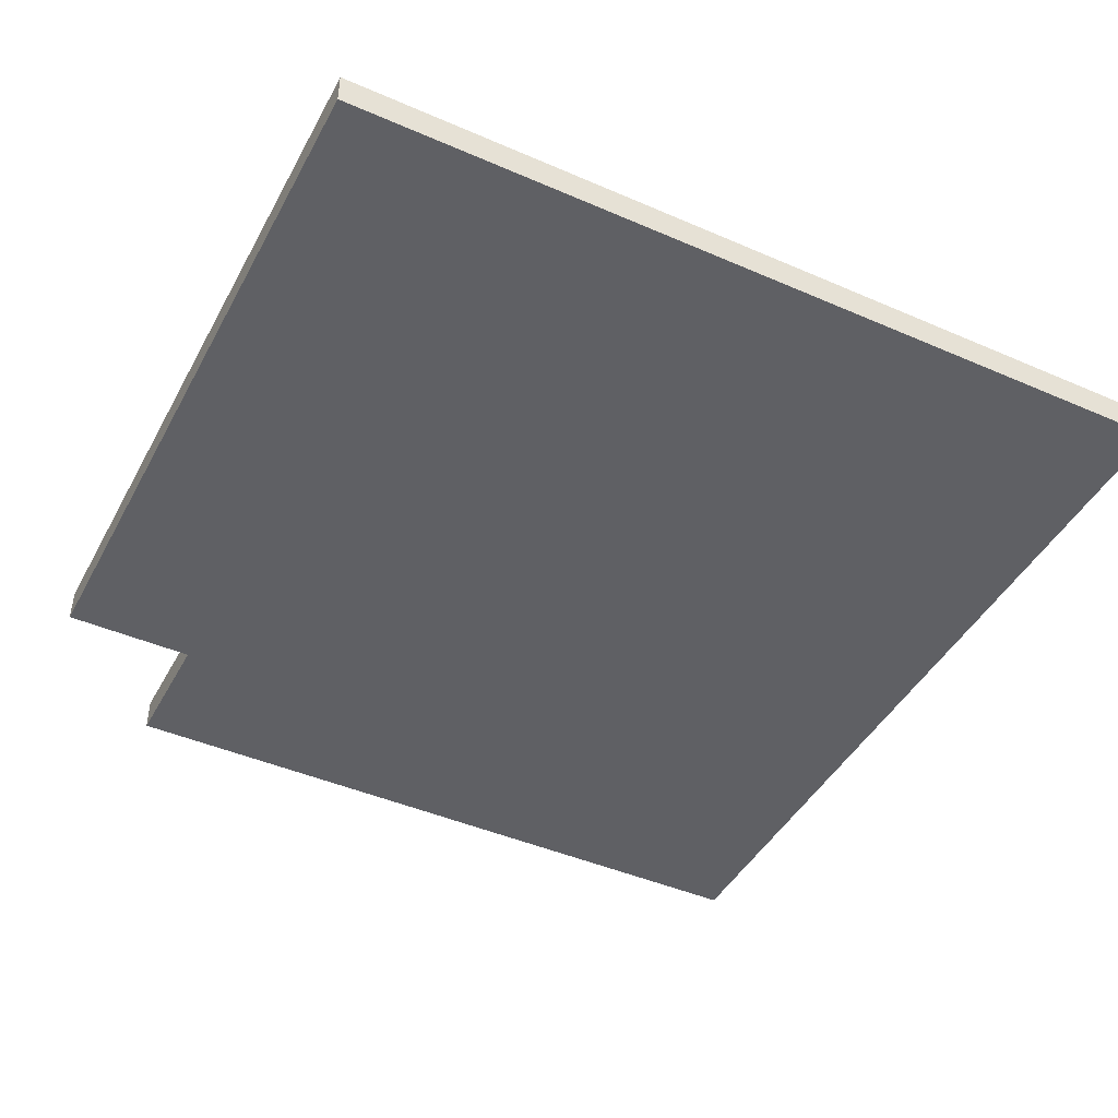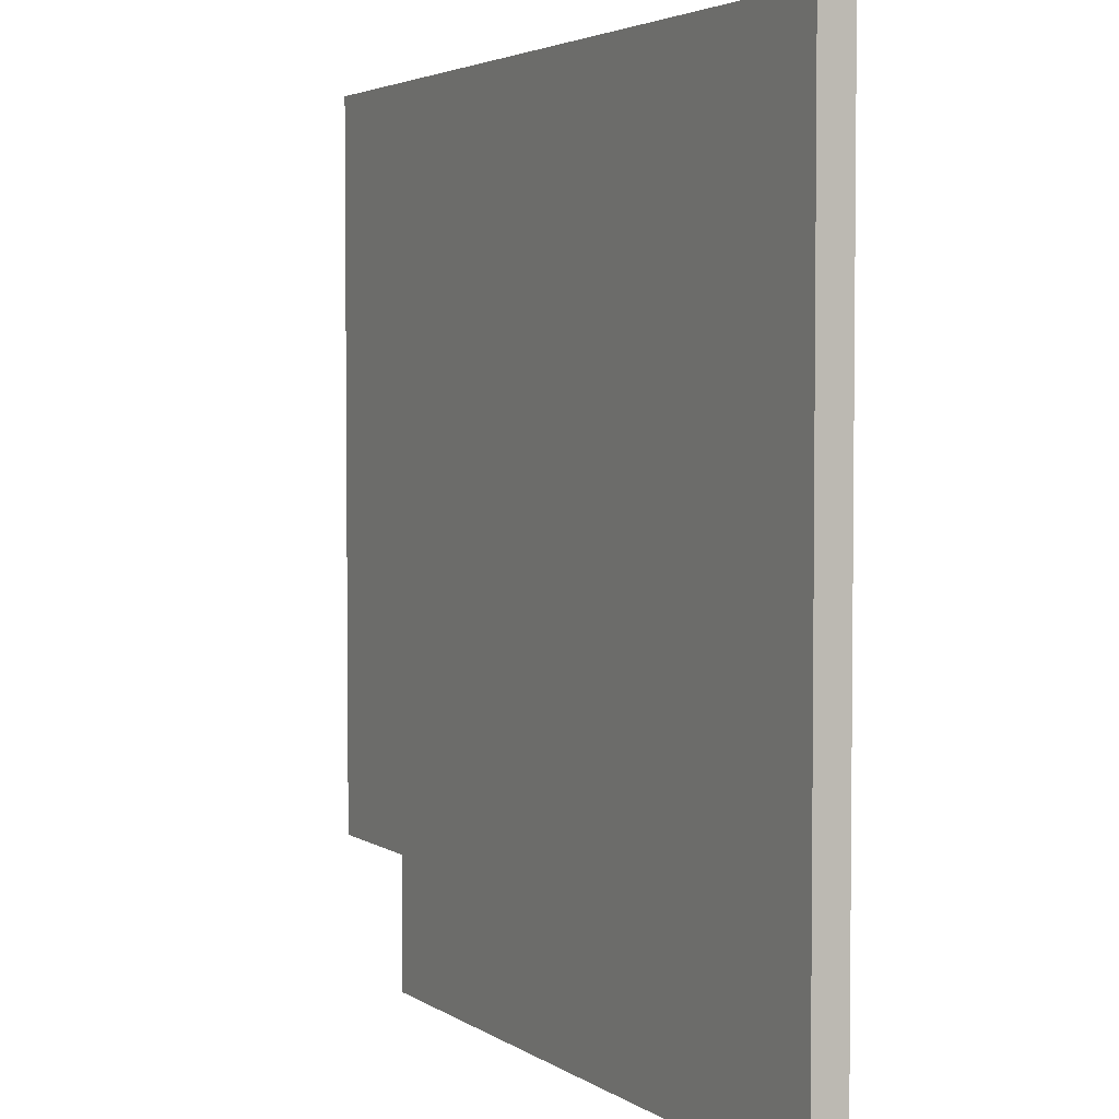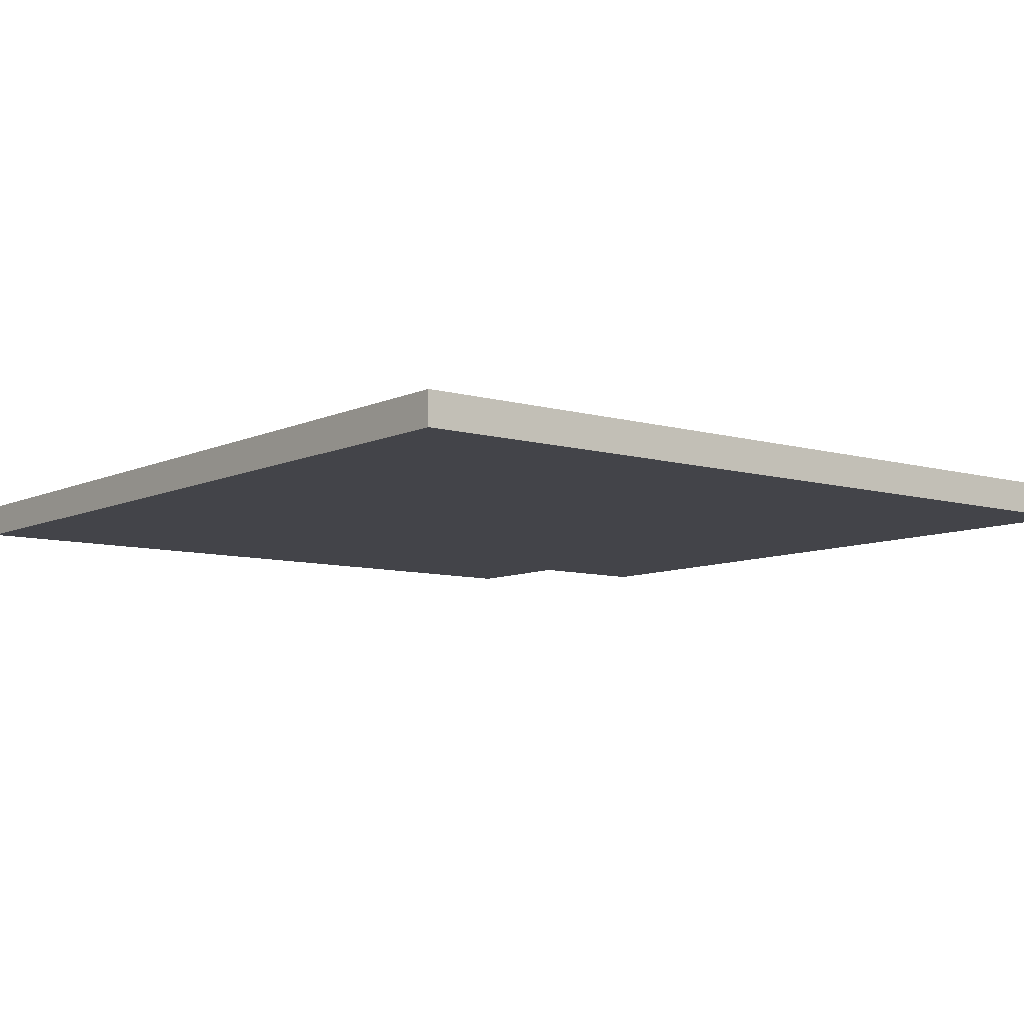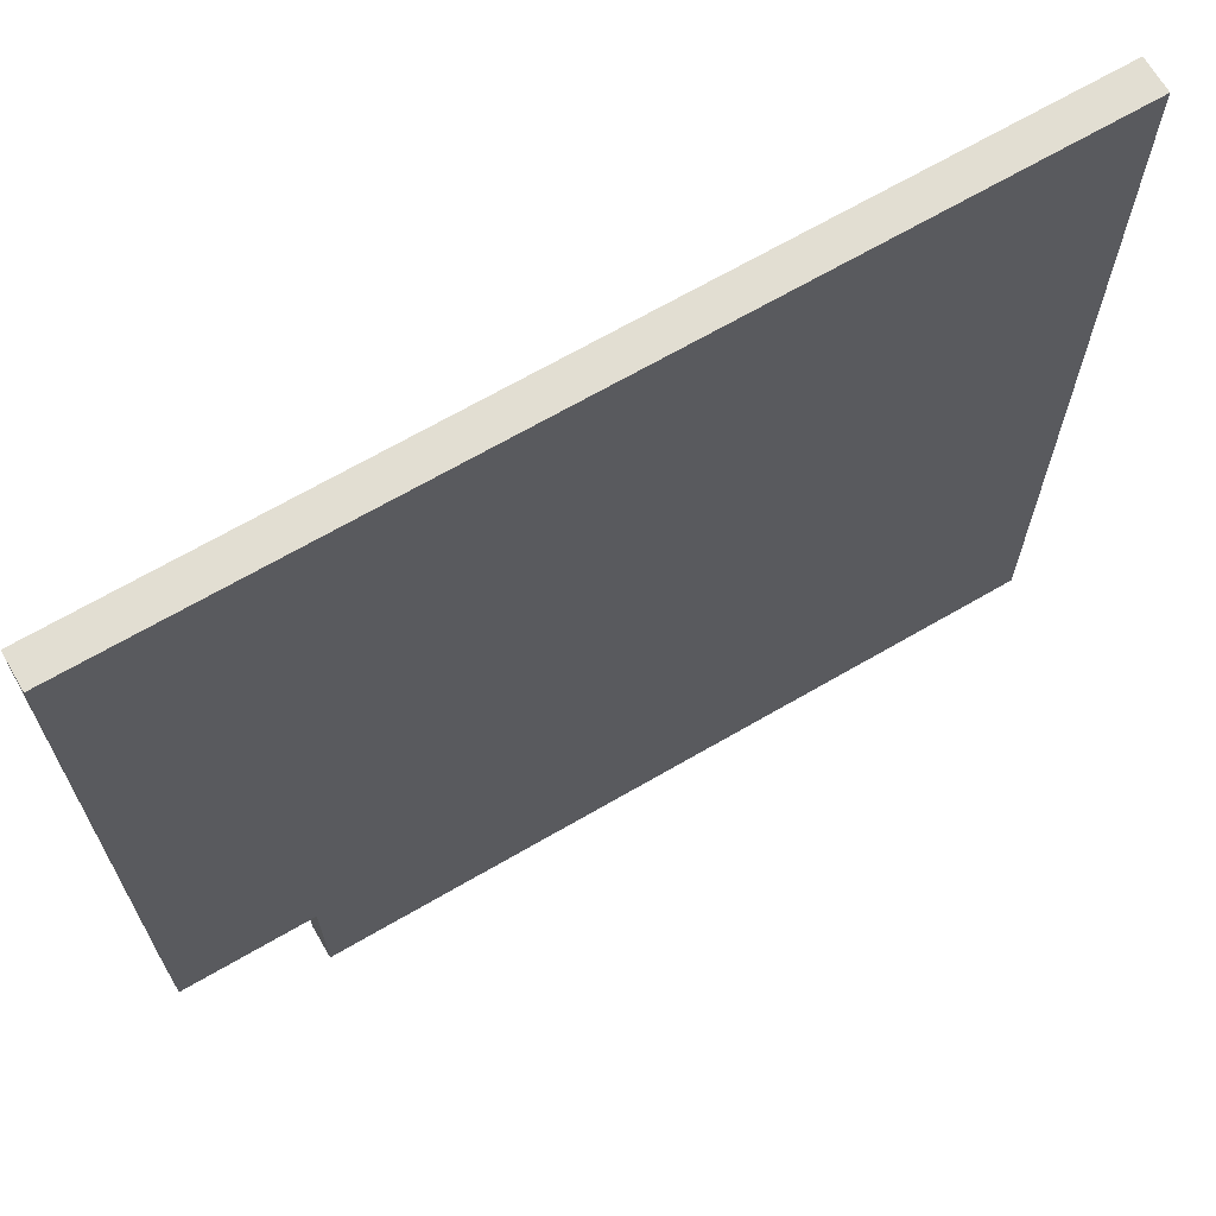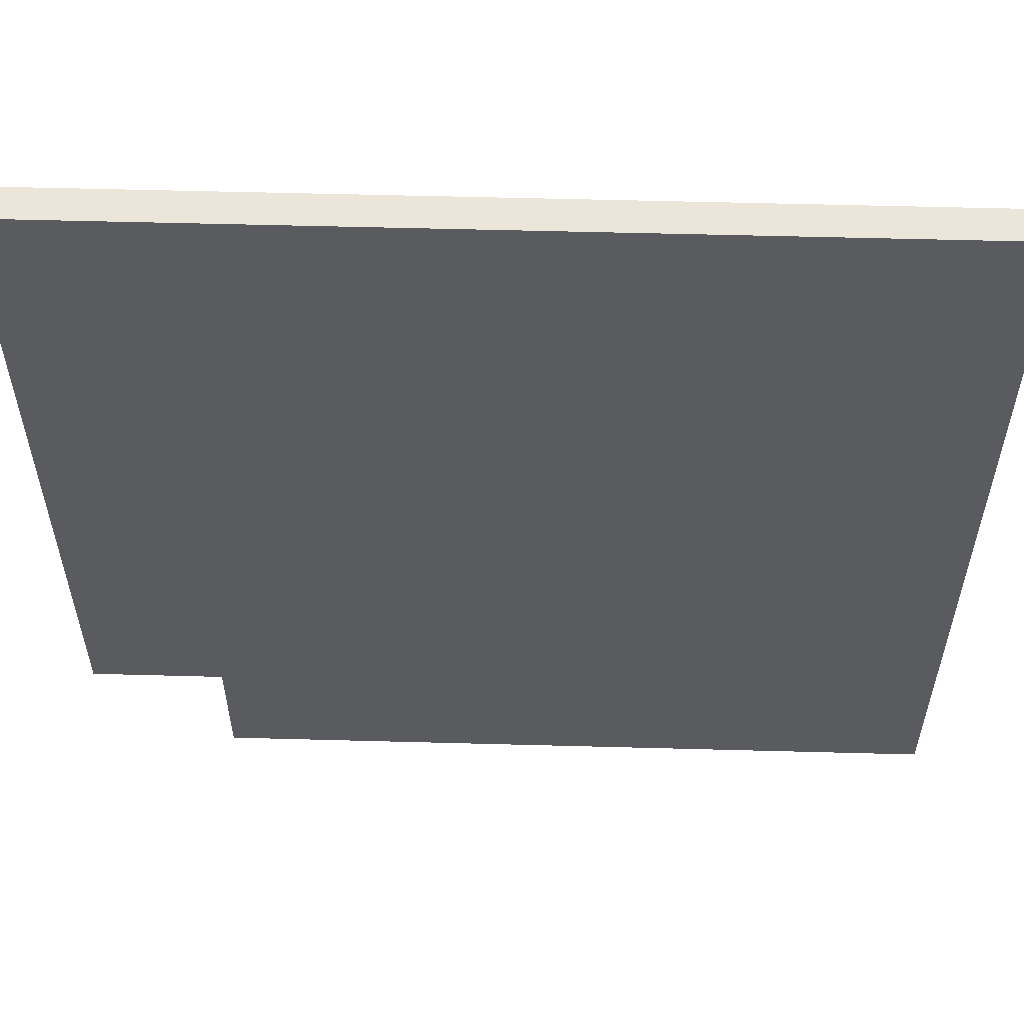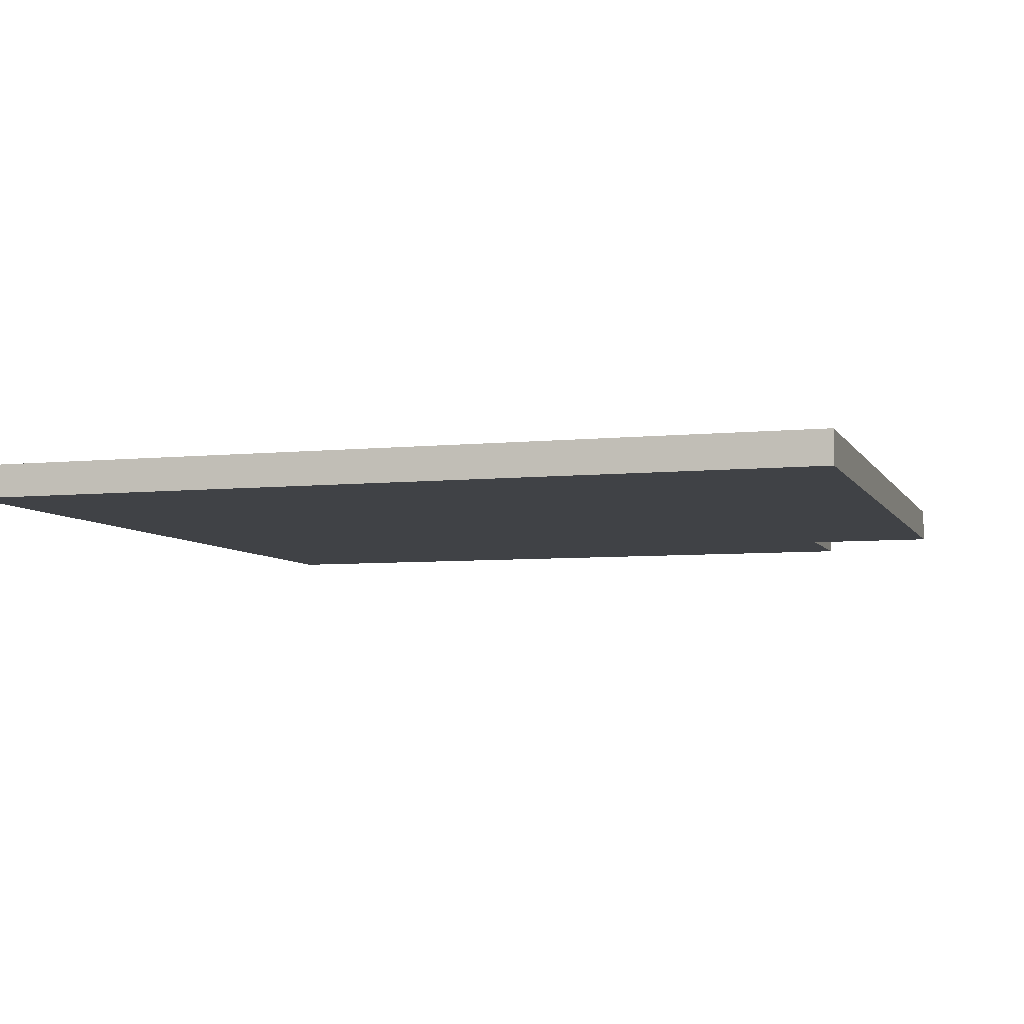
<metadata>
{"format":"obj","ext":"obj","renderer":"f3d","projection":"perspective","resolution":1024,"background":"white","views":[{"elev":-44.4,"azim":-26.9,"up":"+Y"},{"elev":3.6,"azim":63.0,"up":"+Z"},{"elev":-8.4,"azim":51.7,"up":"+Y"},{"elev":68.0,"azim":-30.2,"up":"+Z"},{"elev":56.9,"azim":1.6,"up":"+Z"},{"elev":-6.1,"azim":107.3,"up":"+Y"}]}
</metadata>
<code>
o
v -1.5 0.3 1.1
v -1.5 0.3 0.9
v -1.5 0.3 -0.9
v -1.5 0.3 -1.1
v -1.5 0.4 1.1
v -1.5 0.4 0.9
v -1.5 0.4 -0.9
v -1.5 0.4 -1.1
v -1.1 0.3 -1.1
v -1.1 0.3 -1.5
v -1.1 0.4 -1.1
v -1.1 0.4 -1.5
v 1.1 0.3 1.1
v 1.1 0.3 -1.5
v 1.1 0.4 1.1
v 1.1 0.4 -1.5
v -1.5 0.3 1.1
v -1.5 0.4 1.1
v 1.1 0.3 1.1
v 1.1 0.4 1.1
v -1.5 0.3 -1.1
v -1.5 0.4 -1.1
v -1.1 0.3 -1.1
v -1.1 0.4 -1.1
v -1.1 0.3 -1.5
v -1.1 0.4 -1.5
v -0.9 0.3 -1.5
v -0.9 0.4 -1.5
v 0.9 0.3 -1.5
v 0.9 0.4 -1.5
v 1.1 0.3 -1.5
v 1.1 0.4 -1.5
v -1.5 0.3 1.1
v 1.1 0.3 1.1
v -1.5 0.3 0.9
v 0.9 0.3 0.9
v -1.4 0.3 0.1
v -0.6 0.3 0.1
v -0.4 0.3 0.1
v 0.1 0.3 0.1
v -1.4 0.3 -0.1
v -0.6 0.3 -0.1
v -0.4 0.3 -0.1
v -0.1 0.3 -0.1
v -0.1 0.3 -0.4
v 0.1 0.3 -0.4
v -0.1 0.3 -0.6
v 0.1 0.3 -0.6
v -1.5 0.3 -0.9
v -0.9 0.3 -0.9
v -1.5 0.3 -1.1
v -1.1 0.3 -1.1
v -0.1 0.3 -1.4
v 0.1 0.3 -1.4
v -1.1 0.3 -1.5
v -0.9 0.3 -1.5
v 0.9 0.3 -1.5
v 1.1 0.3 -1.5
v -1.5 0.4 1.1
v 1.1 0.4 1.1
v -1.5 0.4 0.9
v 0.9 0.4 0.9
v -1.4 0.4 0.1
v -0.6 0.4 0.1
v -0.4 0.4 0.1
v 0.1 0.4 0.1
v -1.4 0.4 -0.1
v -0.6 0.4 -0.1
v -0.4 0.4 -0.1
v -0.1 0.4 -0.1
v -0.1 0.4 -0.4
v 0.1 0.4 -0.4
v -0.1 0.4 -0.6
v 0.1 0.4 -0.6
v -1.5 0.4 -0.9
v -0.9 0.4 -0.9
v -1.5 0.4 -1.1
v -1.1 0.4 -1.1
v -0.1 0.4 -1.4
v 0.1 0.4 -1.4
v -1.1 0.4 -1.5
v -0.9 0.4 -1.5
v 0.9 0.4 -1.5
v 1.1 0.4 -1.5
f 5 2 1
f 6 3 2
f 6 2 5
f 7 4 3
f 7 3 6
f 8 4 7
f 11 10 9
f 12 10 11
f 13 14 15
f 15 14 16
f 19 18 17
f 20 18 19
f 21 22 23
f 23 22 24
f 25 26 27
f 27 26 28
f 27 28 29
f 29 28 30
f 29 30 31
f 31 30 32
f 35 34 33
f 36 34 35
f 37 36 35
f 38 36 37
f 39 36 38
f 40 36 39
f 41 37 35
f 41 38 37
f 42 39 38
f 42 38 41
f 43 40 39
f 43 39 42
f 44 40 43
f 45 42 41
f 45 40 44
f 45 44 43
f 45 43 42
f 46 36 40
f 46 40 45
f 47 45 41
f 47 46 45
f 48 36 46
f 48 46 47
f 49 47 41
f 49 41 35
f 50 47 49
f 51 50 49
f 52 50 51
f 53 48 47
f 53 47 50
f 54 36 48
f 54 48 53
f 55 50 52
f 56 53 50
f 56 50 55
f 56 54 53
f 57 34 36
f 57 54 56
f 57 36 54
f 58 34 57
f 59 60 61
f 61 60 62
f 61 62 63
f 63 62 64
f 64 62 65
f 65 62 66
f 61 63 67
f 63 64 67
f 64 65 68
f 67 64 68
f 65 66 69
f 68 65 69
f 69 66 70
f 67 68 71
f 70 66 71
f 69 70 71
f 68 69 71
f 66 62 72
f 71 66 72
f 67 71 73
f 71 72 73
f 72 62 74
f 73 72 74
f 67 73 75
f 61 67 75
f 75 73 76
f 75 76 77
f 77 76 78
f 73 74 79
f 76 73 79
f 74 62 80
f 79 74 80
f 78 76 81
f 76 79 82
f 81 76 82
f 79 80 82
f 62 60 83
f 82 80 83
f 80 62 83
f 83 60 84

</code>
